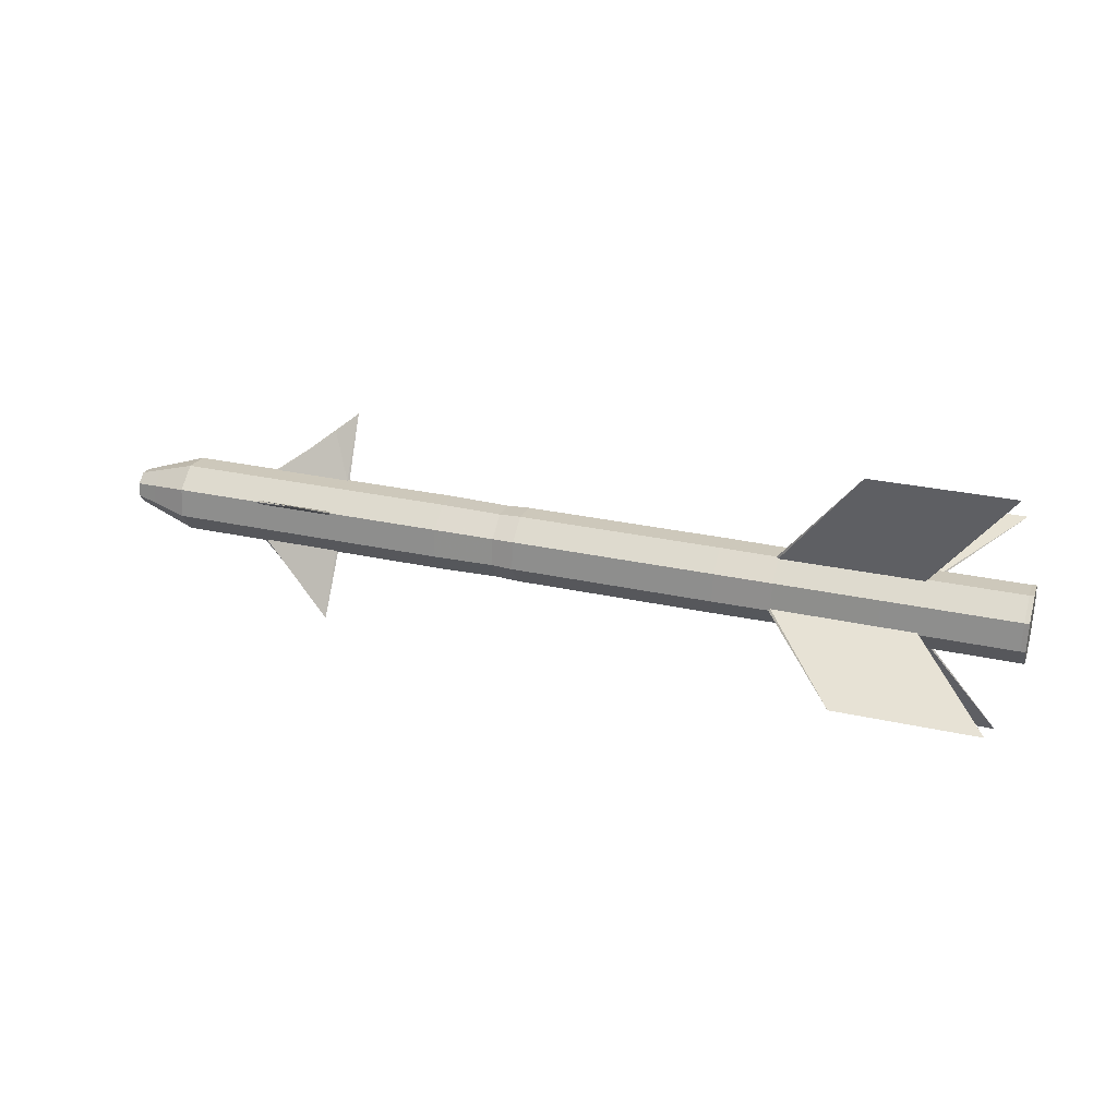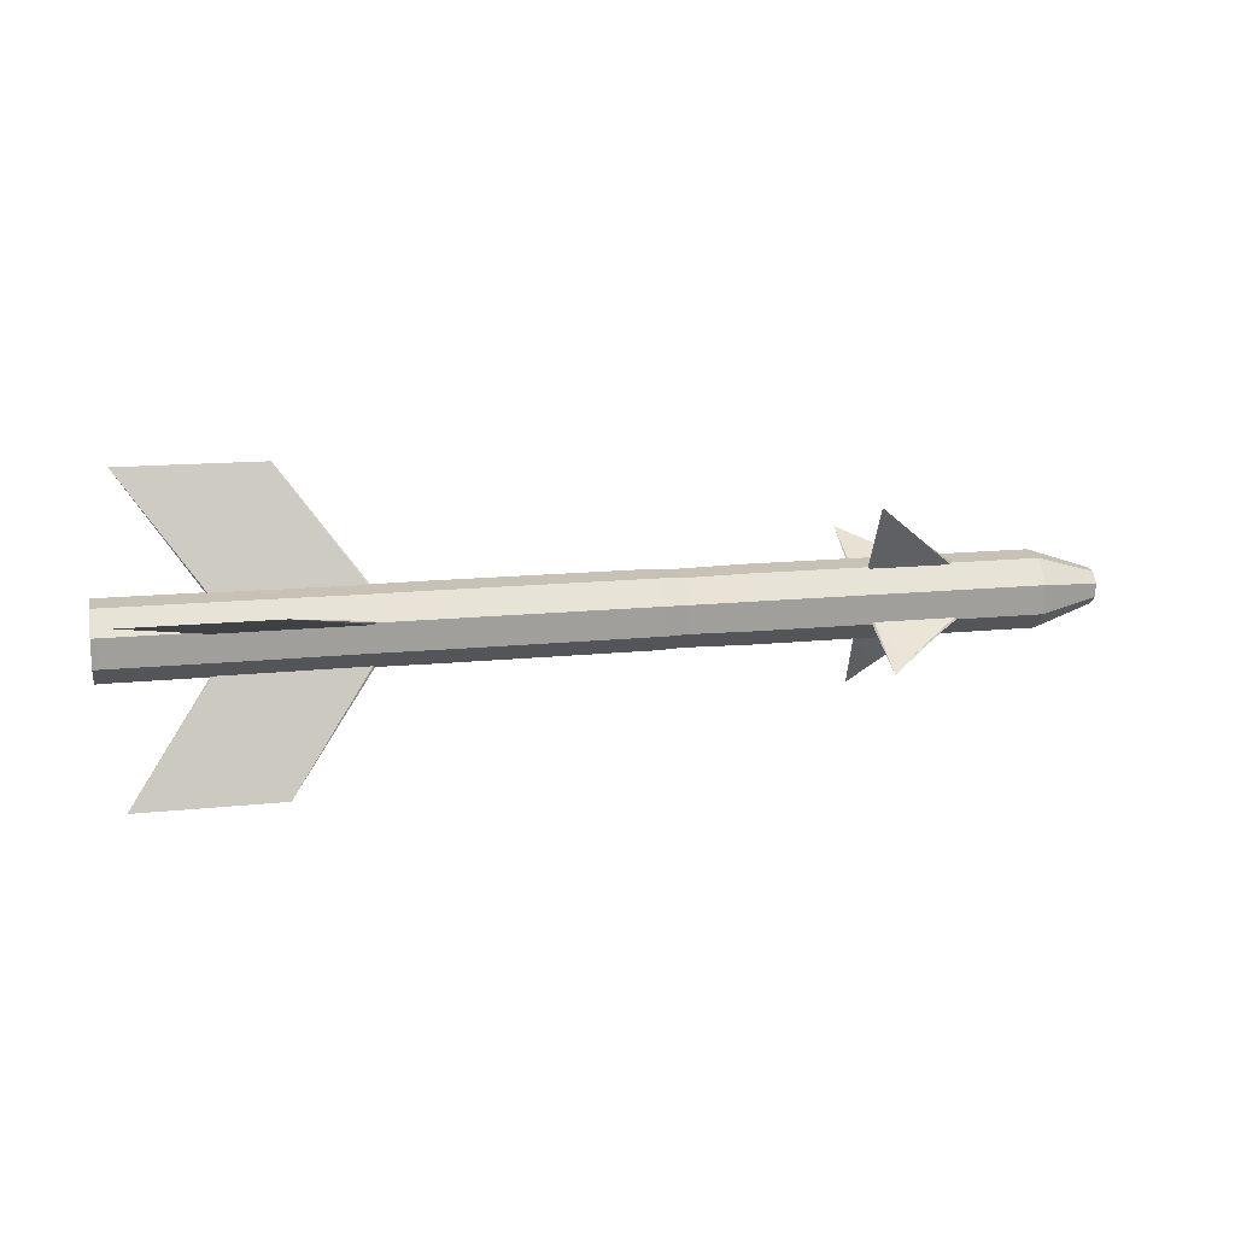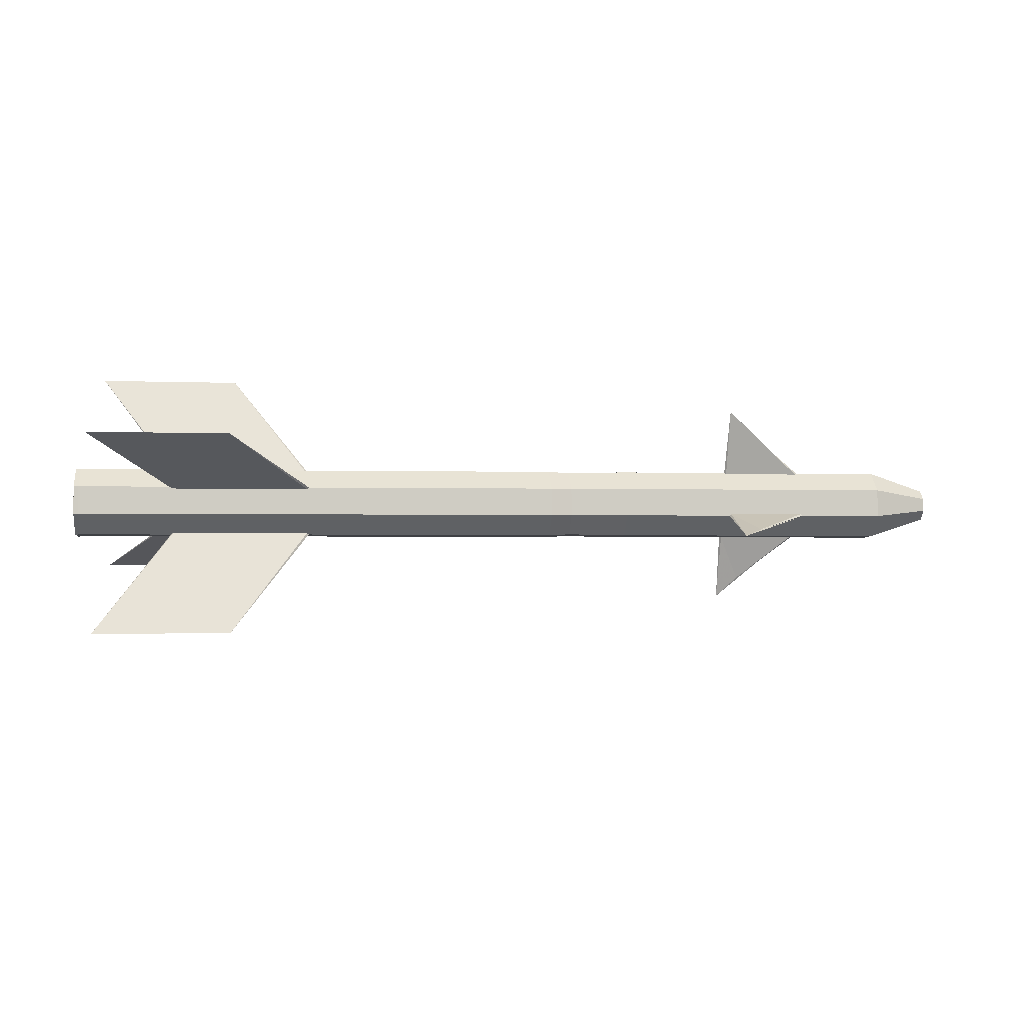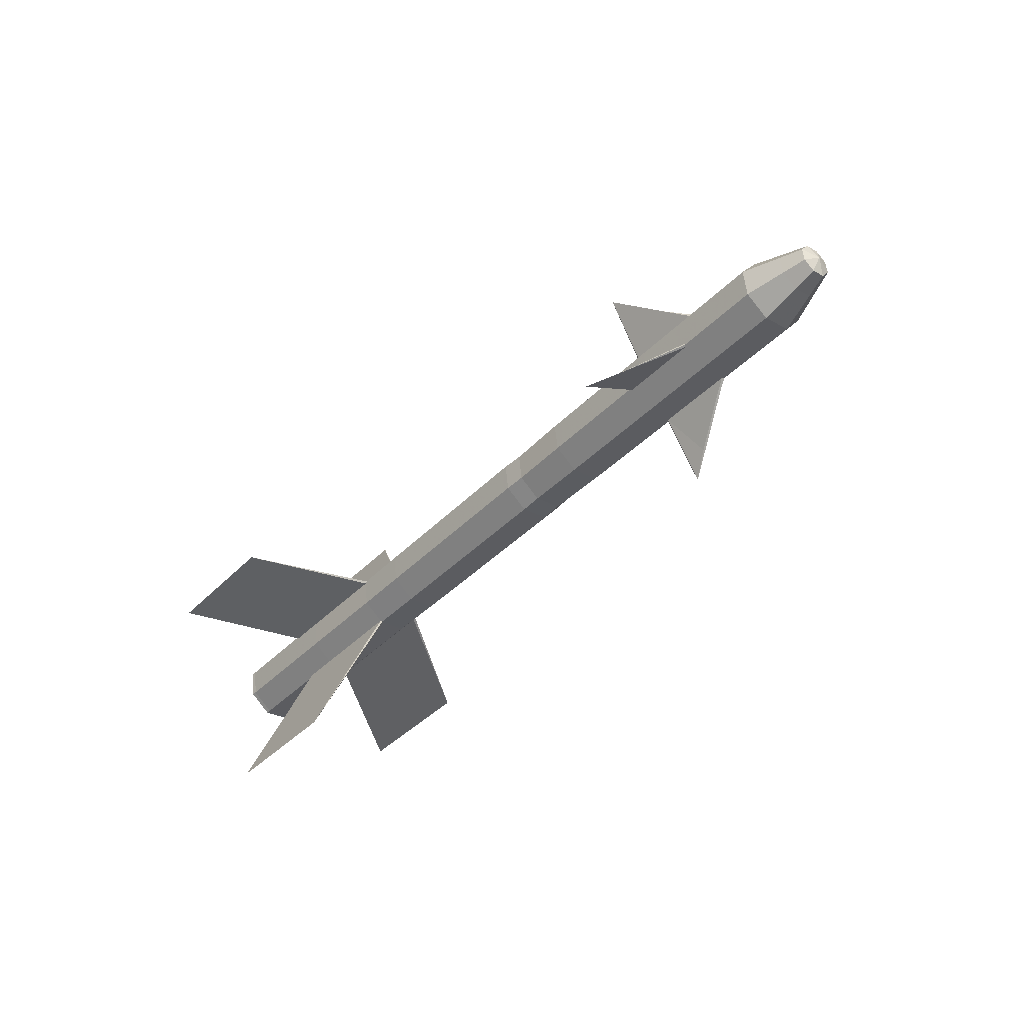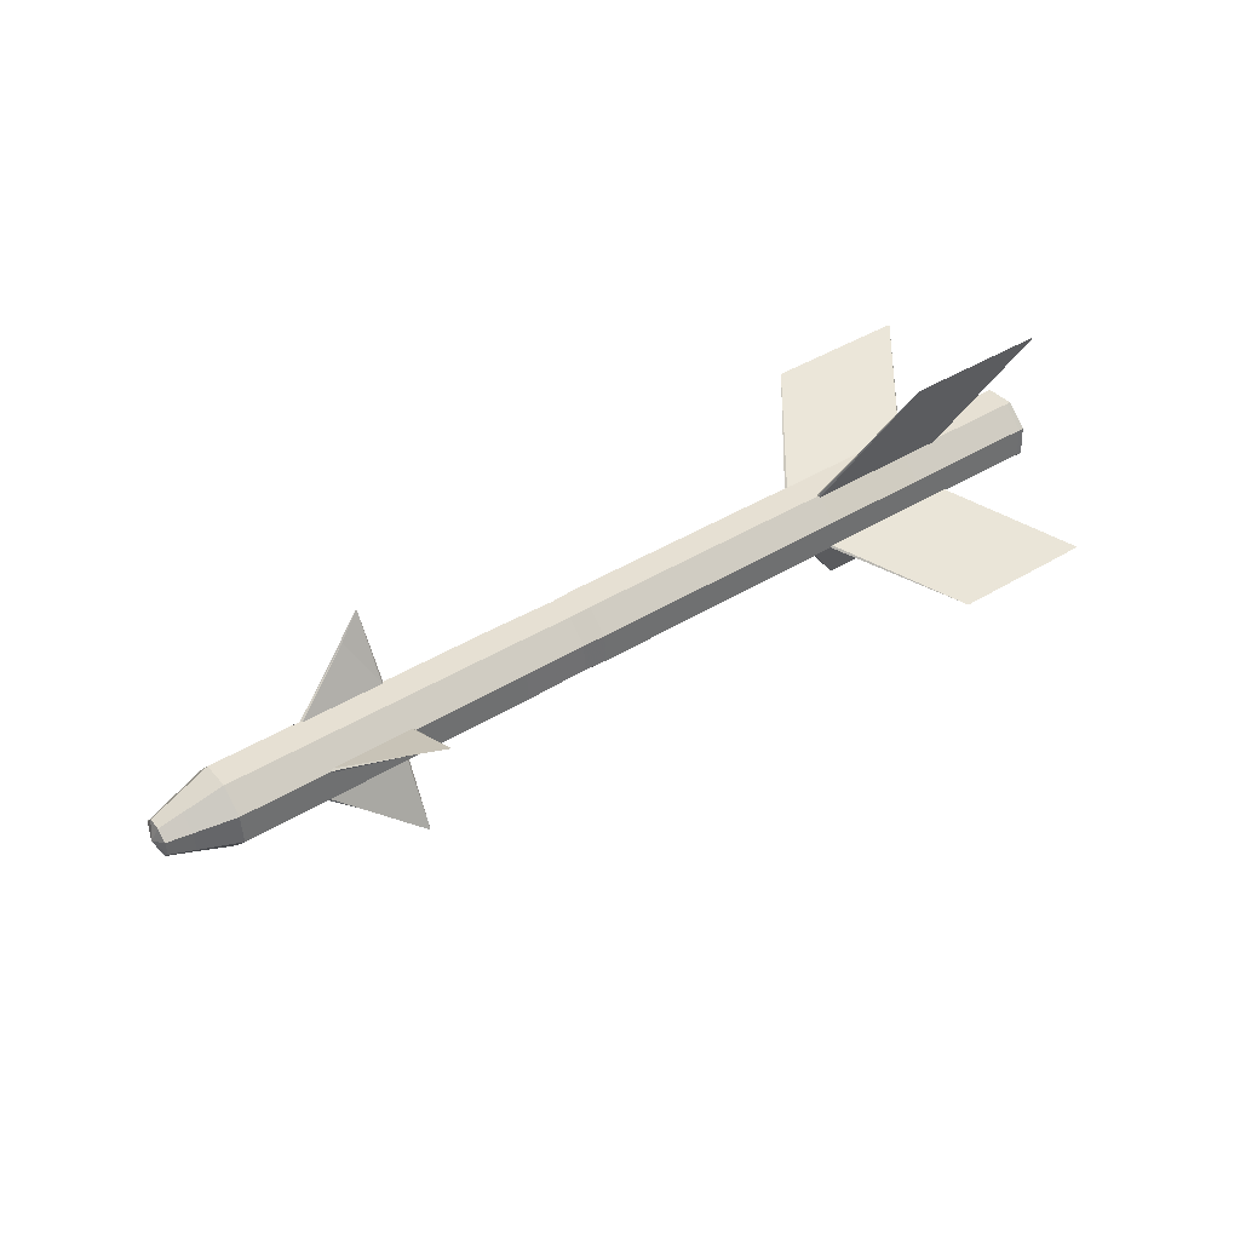
<metadata>
{"format":"obj","ext":"obj","renderer":"f3d","projection":"perspective","resolution":1024,"background":"white","views":[{"elev":26.5,"azim":-163.0,"up":"+Y"},{"elev":13.2,"azim":-10.7,"up":"+Z"},{"elev":-10.6,"azim":-7.7,"up":"+Y"},{"elev":-38.2,"azim":50.7,"up":"+Y"},{"elev":45.0,"azim":143.6,"up":"+Y"}]}
</metadata>
<code>
v -0.3799 0.0281 0.01561
v -0.3797 0.03116 -0.01521
v -0.3797 0.03116 -0.01521
v -0.3799 0.0281 0.01561
v -0.3745 0.03094 -0.01506
v -0.3747 0.02791 0.01549
v -0.2842 0.03274 -0.01423
v -0.2844 0.0297 0.01633
v -0.2734 0.03296 -0.01413
v -0.2716 0.02996 0.01644
v -0.2714 0.0328 -0.01211
v -0.2317 0.03359 -0.01175
v -0.2319 0.03075 0.01681
v -0.1202 0.03543 -0.01061
v -0.1182 0.03568 -0.01259
v -0.058 0.03725 -0.01214
v -0.05822 0.03421 0.01841
v -0.03594 0.03769 -0.01194
v -0.03616 0.03465 0.01861
v 0.1606 0.04161 -0.01013
v 0.1604 0.03857 0.02042
v 0.1839 0.04092 -0.009569
v 0.1837 0.03797 0.02007
v 0.2492 0.04338 -0.009315
v 0.249 0.04034 0.02124
v 0.2605 0.0436 -0.009212
v 0.2602 0.04056 0.02134
v 0.3391 0.04517 -0.008487
v 0.3389 0.04213 0.02207
v 0.3523 0.04543 -0.008366
v 0.3521 0.04239 0.02219
v 0.3724 0.04583 -0.008181
v 0.4558 0.04749 -0.007412
v 0.4556 0.04465 0.02115
v 0.3722 0.04299 0.02038
v 0.55 0.04937 -0.006544
v 0.5498 0.04633 0.02401
v 0.59 0.03711 -0.002229
v 0.5898 0.0351 0.01794
v 0.6138 0.0299 0.0003126
v 0.6137 0.0285 0.01437
v 0.6201 0.01236 0.005712
v -0.3796 0.00415 0.03523
v -0.3796 0.00415 0.03523
v -0.3744 0.004157 0.03495
v -0.2841 0.005956 0.03579
v -0.2316 0.008555 0.035
v -0.2713 0.007763 0.03463
v -0.1204 0.03262 0.01765
v -0.1201 0.01066 0.03564
v -0.05793 0.01047 0.03787
v -0.03587 0.0109 0.03807
v 0.1607 0.01482 0.03988
v 0.1839 0.01494 0.03895
v 0.2493 0.01659 0.0407
v 0.2605 0.01681 0.0408
v 0.3391 0.01838 0.04153
v 0.3524 0.01864 0.04165
v 0.3701 0.04275 0.02235
v 0.3724 0.01904 0.04183
v 0.3722 0.04124 0.02364
v 0.4556 0.0429 0.02441
v 0.4576 0.0445 0.02316
v 0.5501 0.02259 0.04347
v 0.59 0.01943 0.03078
v 0.6138 0.01758 0.02332
v -0.379 -0.02666 0.03217
v -0.379 -0.02666 0.03217
v -0.3737 -0.02639 0.03192
v -0.2835 -0.02459 0.03275
v -0.2733 0.006172 0.03589
v -0.2707 -0.02434 0.03287
v -0.2713 0.004216 0.03571
v -0.2316 0.005008 0.03607
v -0.231 -0.02355 0.03324
v -0.12 0.007114 0.03671
v -0.1181 0.009153 0.03694
v -0.05729 -0.02008 0.03484
v -0.03523 -0.01964 0.03504
v 0.1613 -0.01573 0.03685
v 0.1846 -0.01469 0.036
v 0.2499 -0.01396 0.03767
v 0.2612 -0.01374 0.03777
v 0.3398 -0.01217 0.03849
v 0.353 -0.0119 0.03862
v 0.4559 0.02071 0.0426
v 0.4565 -0.007846 0.03977
v 0.373 -0.009509 0.039
v 0.5508 -0.007963 0.04044
v 0.5904 -0.000732 0.02878
v 0.6141 0.003528 0.02192
v -0.3784 -0.04627 0.008224
v -0.3784 -0.04627 0.008224
v -0.3731 -0.04584 0.008174
v -0.2829 -0.04405 0.009005
v -0.2304 -0.04173 0.01104
v -0.2701 -0.04252 0.01067
v -0.1195 -0.02113 0.03391
v -0.1189 -0.03912 0.01195
v -0.05668 -0.03954 0.01109
v -0.03462 -0.0391 0.01129
v 0.1619 -0.03518 0.0131
v 0.1852 -0.03356 0.01297
v 0.2505 -0.03341 0.01392
v 0.2618 -0.03319 0.01402
v 0.3404 -0.03162 0.01475
v 0.3536 -0.03136 0.01487
v 0.3711 -0.01154 0.03878
v 0.3737 -0.03096 0.01505
v 0.3731 -0.01278 0.03725
v 0.4565 -0.01111 0.03802
v 0.4585 -0.009802 0.03959
v 0.5514 -0.02742 0.01669
v 0.5908 -0.01357 0.01311
v 0.6144 -0.00542 0.011
v -0.3781 -0.04321 -0.02259
v -0.3781 -0.04321 -0.02259
v -0.3729 -0.04281 -0.02238
v -0.2827 -0.04101 -0.02155
v -0.2721 -0.04383 0.009105
v -0.2698 -0.04075 -0.02143
v -0.27 -0.04359 0.007127
v -0.2303 -0.0428 0.007493
v -0.2301 -0.03996 -0.02106
v -0.1188 -0.04019 0.008404
v -0.1169 -0.04036 0.01042
v -0.05646 -0.0365 -0.01947
v -0.0344 -0.03606 -0.01926
v 0.1621 -0.03214 -0.01745
v 0.1854 -0.03062 -0.01667
v 0.2508 -0.03038 -0.01663
v 0.262 -0.03015 -0.01653
v 0.3406 -0.02858 -0.01581
v 0.3538 -0.02832 -0.01569
v 0.4571 -0.0293 0.01582
v 0.4573 -0.02646 -0.01274
v 0.3739 -0.02812 -0.01351
v 0.5516 -0.02438 -0.01386
v 0.591 -0.01157 -0.00706
v 0.6145 -0.004024 -0.003055
v -0.3784 -0.01926 -0.04221
v -0.3784 -0.01926 -0.04221
v -0.3732 -0.01906 -0.04184
v -0.283 -0.01726 -0.04101
v -0.2304 -0.01776 -0.03925
v -0.2701 -0.01856 -0.03962
v -0.1186 -0.03739 -0.01985
v -0.1189 -0.01543 -0.03784
v -0.05676 -0.01275 -0.03893
v -0.0347 -0.01231 -0.03872
v 0.1618 -0.008394 -0.03691
v 0.1851 -0.007582 -0.03555
v 0.2505 -0.006627 -0.0361
v 0.2617 -0.006403 -0.03599
v 0.3403 -0.004836 -0.03527
v 0.3536 -0.004573 -0.03515
v 0.3719 -0.02796 -0.01552
v 0.3736 -0.004173 -0.03496
v 0.3739 -0.02637 -0.01677
v 0.4573 -0.02471 -0.016
v 0.4593 -0.02622 -0.01471
v 0.5513 -0.0006309 -0.03332
v 0.5908 0.004108 -0.0199
v 0.6143 0.006901 -0.01201
v -0.3791 0.01155 -0.03915
v -0.3791 0.01155 -0.03915
v -0.3739 0.01149 -0.03881
v -0.2836 0.01329 -0.03798
v -0.2721 -0.01704 -0.04091
v -0.2708 0.01354 -0.03786
v -0.2702 -0.01501 -0.04069
v -0.2305 -0.01422 -0.04033
v -0.2311 0.01434 -0.03749
v -0.119 -0.01188 -0.03892
v -0.1169 -0.01384 -0.03911
v -0.05739 0.0178 -0.03589
v -0.03533 0.01824 -0.03569
v 0.1612 0.02215 -0.03388
v 0.1845 0.02205 -0.0326
v 0.2498 0.02392 -0.03306
v 0.2611 0.02415 -0.03296
v 0.3397 0.02571 -0.03224
v 0.3529 0.02598 -0.03211
v 0.457 -0.00251 -0.03419
v 0.4564 0.02604 -0.03136
v 0.373 0.02438 -0.03213
v 0.5507 0.02992 -0.03029
v 0.5904 0.02427 -0.0179
v 0.6141 0.02095 -0.01061
v -0.2316 0.03252 -0.0153
v -0.2713 0.03173 -0.01566
v -0.1196 0.01637 -0.03611
v -0.1201 0.03436 -0.01415
v 0.371 0.02634 -0.03195
v 0.3729 0.02765 -0.03038
v 0.4564 0.02931 -0.02961
v 0.4584 0.02808 -0.03114
v 0.3959 0.05095 -0.07674
v 0.3729 0.0616 -0.0977
v 0.394 0.08826 0.04669
v 0.3705 0.1085 0.05759
v 0.398 -0.07247 -0.0394
v 0.3755 -0.09367 -0.05072
v 0.3961 -0.03516 0.08403
v 0.3732 -0.04673 0.1046
v -0.2016 -0.05096 -0.157
v -0.3533 -0.0541 -0.1588
v -0.2066 0.151 -0.04881
v -0.3583 0.1484 -0.05032
v -0.2013 -0.1592 0.04505
v -0.353 -0.1626 0.04377
v -0.2063 0.04283 0.1532
v -0.358 0.03992 0.1522
v -0.3133 -0.05331 -0.1584
v -0.3184 0.1492 -0.04996
v -0.313 -0.1618 0.04414
v -0.3181 0.04072 0.1526
f 2 1 3
f 3 4 5
f 5 6 7
f 7 8 9
f 11 10 12
f 12 13 14
f 15 14 16
f 16 17 18
f 18 19 20
f 20 21 22
f 22 23 24
f 24 25 26
f 26 27 28
f 28 29 30
f 30 31 32
f 34 33 35
f 33 34 36
f 36 37 38
f 38 39 40
f 40 41 42
f 1 43 4
f 4 44 6
f 6 45 8
f 8 46 10
f 47 13 48
f 50 49 47
f 49 50 17
f 17 51 19
f 19 52 21
f 21 53 23
f 23 54 25
f 25 55 27
f 27 56 29
f 29 57 31
f 31 58 59
f 61 60 62
f 63 62 37
f 37 64 39
f 39 65 41
f 41 66 42
f 43 67 44
f 44 68 45
f 45 69 46
f 46 70 71
f 73 72 74
f 74 75 76
f 77 76 51
f 51 78 52
f 52 79 53
f 53 80 54
f 54 81 55
f 55 82 56
f 56 83 57
f 57 84 58
f 58 85 60
f 87 86 88
f 86 87 64
f 64 89 65
f 65 90 66
f 66 91 42
f 67 92 68
f 68 93 69
f 69 94 70
f 70 95 72
f 96 75 97
f 99 98 96
f 98 99 78
f 78 100 79
f 79 101 80
f 80 102 81
f 81 103 82
f 82 104 83
f 83 105 84
f 84 106 85
f 85 107 108
f 110 109 111
f 112 111 89
f 89 113 90
f 90 114 91
f 91 115 42
f 92 116 93
f 93 117 94
f 94 118 95
f 95 119 120
f 122 121 123
f 123 124 125
f 126 125 100
f 100 127 101
f 101 128 102
f 102 129 103
f 103 130 104
f 104 131 105
f 105 132 106
f 106 133 107
f 107 134 109
f 136 135 137
f 135 136 113
f 113 138 114
f 114 139 115
f 115 140 42
f 116 141 117
f 117 142 118
f 118 143 119
f 119 144 121
f 145 124 146
f 148 147 145
f 147 148 127
f 127 149 128
f 128 150 129
f 129 151 130
f 130 152 131
f 131 153 132
f 132 154 133
f 133 155 134
f 134 156 157
f 159 158 160
f 161 160 138
f 138 162 139
f 139 163 140
f 140 164 42
f 141 165 142
f 142 166 143
f 143 167 144
f 144 168 169
f 171 170 172
f 172 173 174
f 175 174 149
f 149 176 150
f 150 177 151
f 151 178 152
f 152 179 153
f 153 180 154
f 154 181 155
f 155 182 156
f 156 183 158
f 185 184 186
f 184 185 162
f 162 187 163
f 163 188 164
f 164 189 42
f 165 2 166
f 166 3 167
f 167 5 168
f 168 7 170
f 190 173 191
f 193 192 190
f 192 193 176
f 176 16 177
f 177 18 178
f 178 20 179
f 179 22 180
f 180 24 181
f 181 26 182
f 182 28 183
f 183 30 194
f 195 32 196
f 197 196 187
f 187 36 188
f 188 38 189
f 189 40 42
f 165 141 2
f 197 185 198
f 196 197 198
f 194 195 199
f 186 194 199
f 63 34 200
f 62 63 200
f 59 61 201
f 35 59 201
f 161 136 202
f 160 161 202
f 157 159 203
f 137 157 203
f 112 87 204
f 111 112 204
f 108 110 205
f 88 108 205
f 198 199 196
f 185 186 198
f 200 201 62
f 34 35 200
f 202 203 160
f 136 137 202
f 204 205 111
f 87 88 204
f 175 148 206
f 174 175 206
f 169 171 207
f 146 169 207
f 15 193 208
f 14 15 208
f 9 11 209
f 191 9 209
f 126 99 210
f 125 126 210
f 120 122 211
f 97 120 211
f 77 50 212
f 76 77 212
f 71 73 213
f 48 71 213
f 206 214 174
f 148 145 206
f 214 207 172
f 145 146 214
f 208 215 14
f 193 190 208
f 215 209 12
f 190 191 215
f 210 216 125
f 99 96 210
f 216 211 123
f 96 97 216
f 212 217 76
f 50 47 212
f 217 213 74
f 47 48 217
f 4 3 1
f 6 5 4
f 8 7 6
f 11 9 10
f 10 9 8
f 13 12 10
f 49 14 13
f 17 16 49
f 49 16 14
f 19 18 17
f 21 20 19
f 23 22 21
f 25 24 23
f 27 26 25
f 29 28 27
f 31 30 29
f 35 32 59
f 59 32 31
f 32 35 33
f 37 36 63
f 63 36 34
f 39 38 37
f 41 40 39
f 44 4 43
f 45 6 44
f 46 8 45
f 48 10 71
f 71 10 46
f 10 48 13
f 13 47 49
f 51 17 77
f 77 17 50
f 52 19 51
f 53 21 52
f 54 23 53
f 55 25 54
f 56 27 55
f 57 29 56
f 58 31 57
f 61 59 60
f 60 59 58
f 86 62 60
f 64 37 86
f 86 37 62
f 65 39 64
f 66 41 65
f 68 44 67
f 69 45 68
f 70 46 69
f 73 71 72
f 72 71 70
f 75 74 72
f 98 76 75
f 78 51 98
f 98 51 76
f 79 52 78
f 80 53 79
f 81 54 80
f 82 55 81
f 83 56 82
f 84 57 83
f 85 58 84
f 88 60 108
f 108 60 85
f 60 88 86
f 89 64 112
f 112 64 87
f 90 65 89
f 91 66 90
f 93 68 92
f 94 69 93
f 95 70 94
f 97 72 120
f 120 72 95
f 72 97 75
f 75 96 98
f 100 78 126
f 126 78 99
f 101 79 100
f 102 80 101
f 103 81 102
f 104 82 103
f 105 83 104
f 106 84 105
f 107 85 106
f 110 108 109
f 109 108 107
f 135 111 109
f 113 89 135
f 135 89 111
f 114 90 113
f 115 91 114
f 117 93 116
f 118 94 117
f 119 95 118
f 122 120 121
f 121 120 119
f 124 123 121
f 147 125 124
f 127 100 147
f 147 100 125
f 128 101 127
f 129 102 128
f 130 103 129
f 131 104 130
f 132 105 131
f 133 106 132
f 134 107 133
f 137 109 157
f 157 109 134
f 109 137 135
f 138 113 161
f 161 113 136
f 139 114 138
f 140 115 139
f 142 117 141
f 143 118 142
f 144 119 143
f 146 121 169
f 169 121 144
f 121 146 124
f 124 145 147
f 149 127 175
f 175 127 148
f 150 128 149
f 151 129 150
f 152 130 151
f 153 131 152
f 154 132 153
f 155 133 154
f 156 134 155
f 159 157 158
f 158 157 156
f 184 160 158
f 162 138 184
f 184 138 160
f 163 139 162
f 164 140 163
f 166 142 165
f 167 143 166
f 168 144 167
f 171 169 170
f 170 169 168
f 173 172 170
f 192 174 173
f 176 149 192
f 192 149 174
f 177 150 176
f 178 151 177
f 179 152 178
f 180 153 179
f 181 154 180
f 182 155 181
f 183 156 182
f 186 158 194
f 194 158 183
f 158 186 184
f 187 162 197
f 197 162 185
f 188 163 187
f 189 164 188
f 3 166 2
f 5 167 3
f 7 168 5
f 191 170 9
f 9 170 7
f 170 191 173
f 173 190 192
f 16 176 15
f 15 176 193
f 18 177 16
f 20 178 18
f 22 179 20
f 24 180 22
f 26 181 24
f 28 182 26
f 30 183 28
f 195 194 32
f 32 194 30
f 33 196 32
f 36 187 33
f 33 187 196
f 38 188 36
f 40 189 38
f 1 2 43
f 43 2 67
f 67 2 92
f 92 2 116
f 116 2 141
f 195 196 199
f 199 198 186
f 61 62 201
f 201 200 35
f 159 160 203
f 203 202 137
f 110 111 205
f 205 204 88
f 172 174 214
f 214 206 145
f 171 172 207
f 207 214 146
f 12 14 215
f 215 208 190
f 11 12 209
f 209 215 191
f 123 125 216
f 216 210 96
f 122 123 211
f 211 216 97
f 74 76 217
f 217 212 47
f 73 74 213
f 213 217 48

</code>
